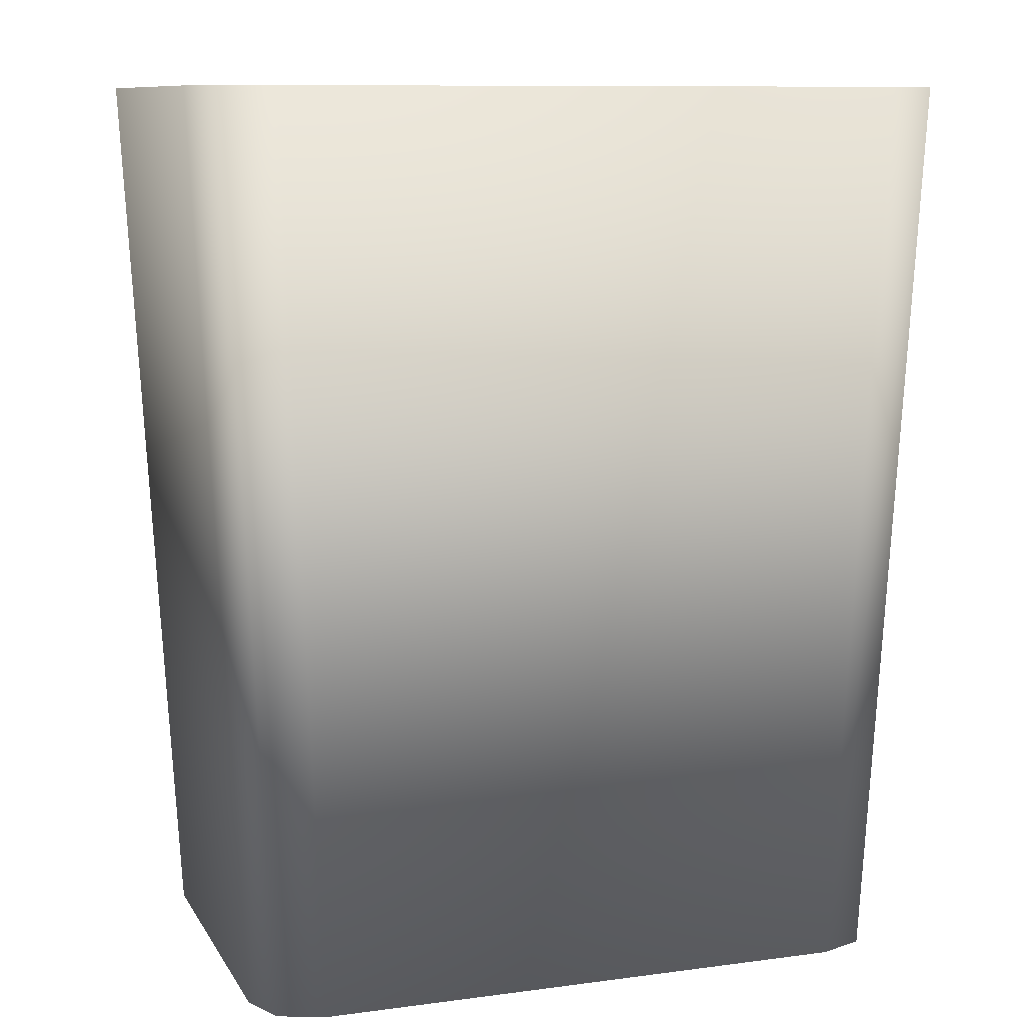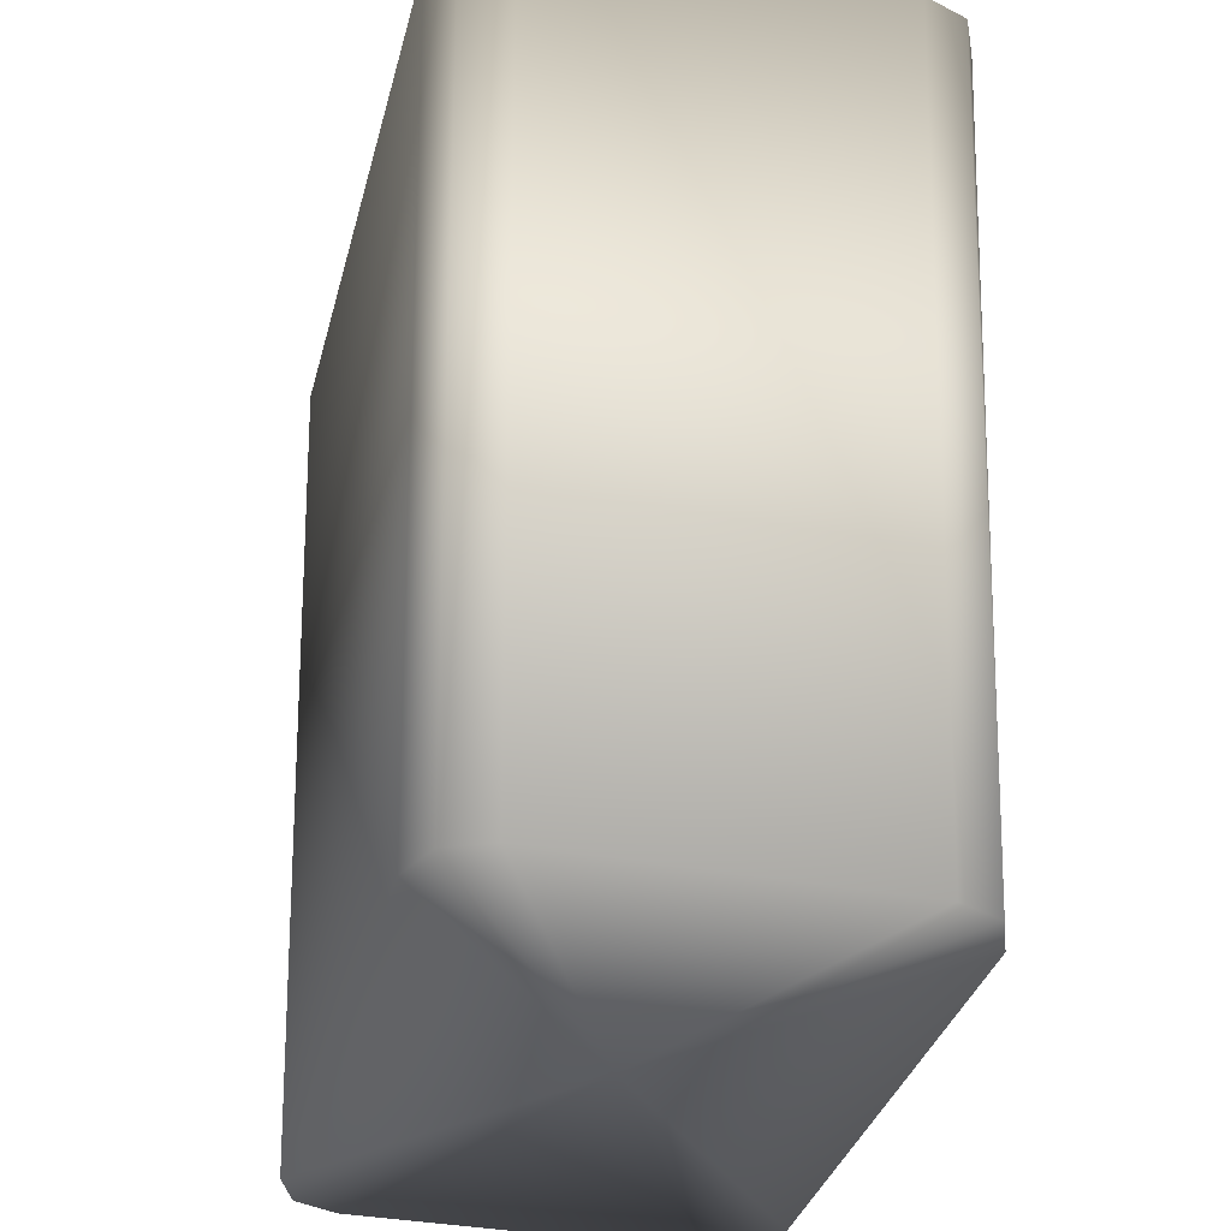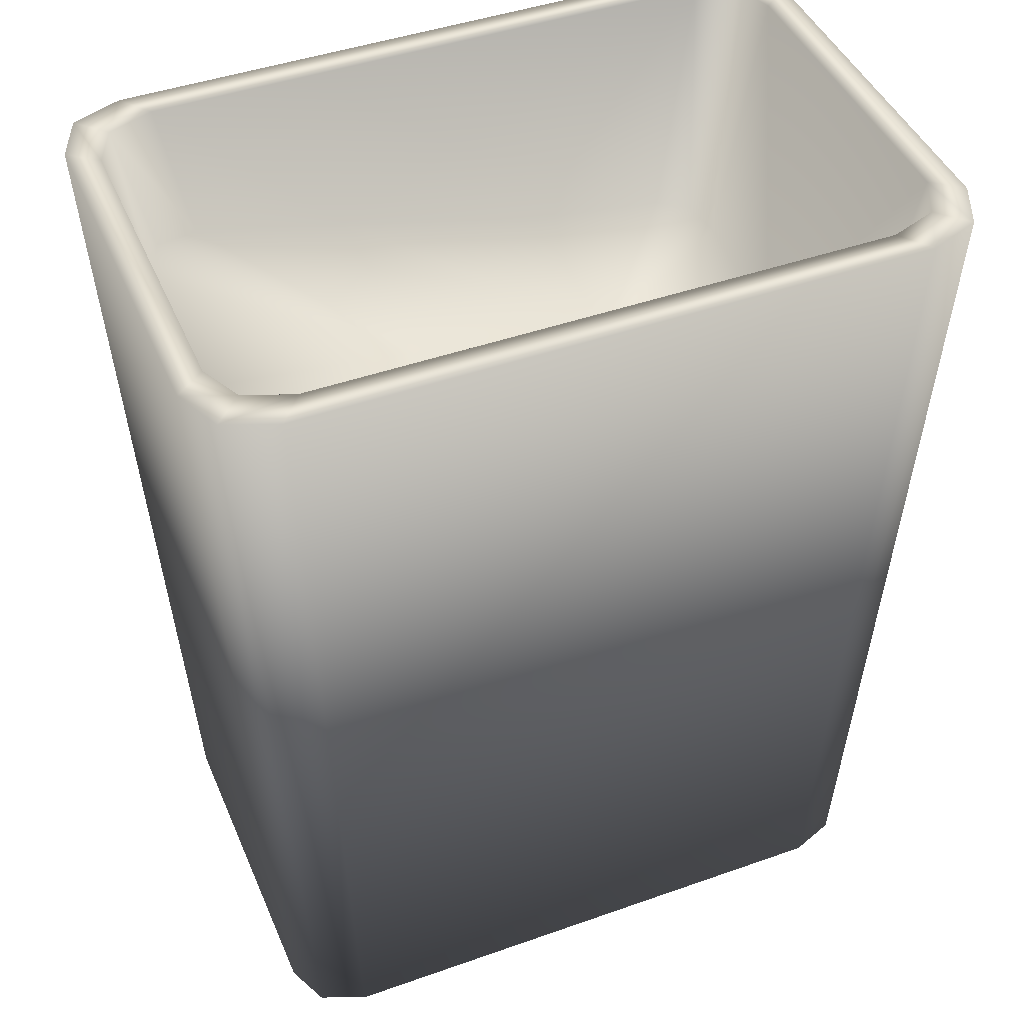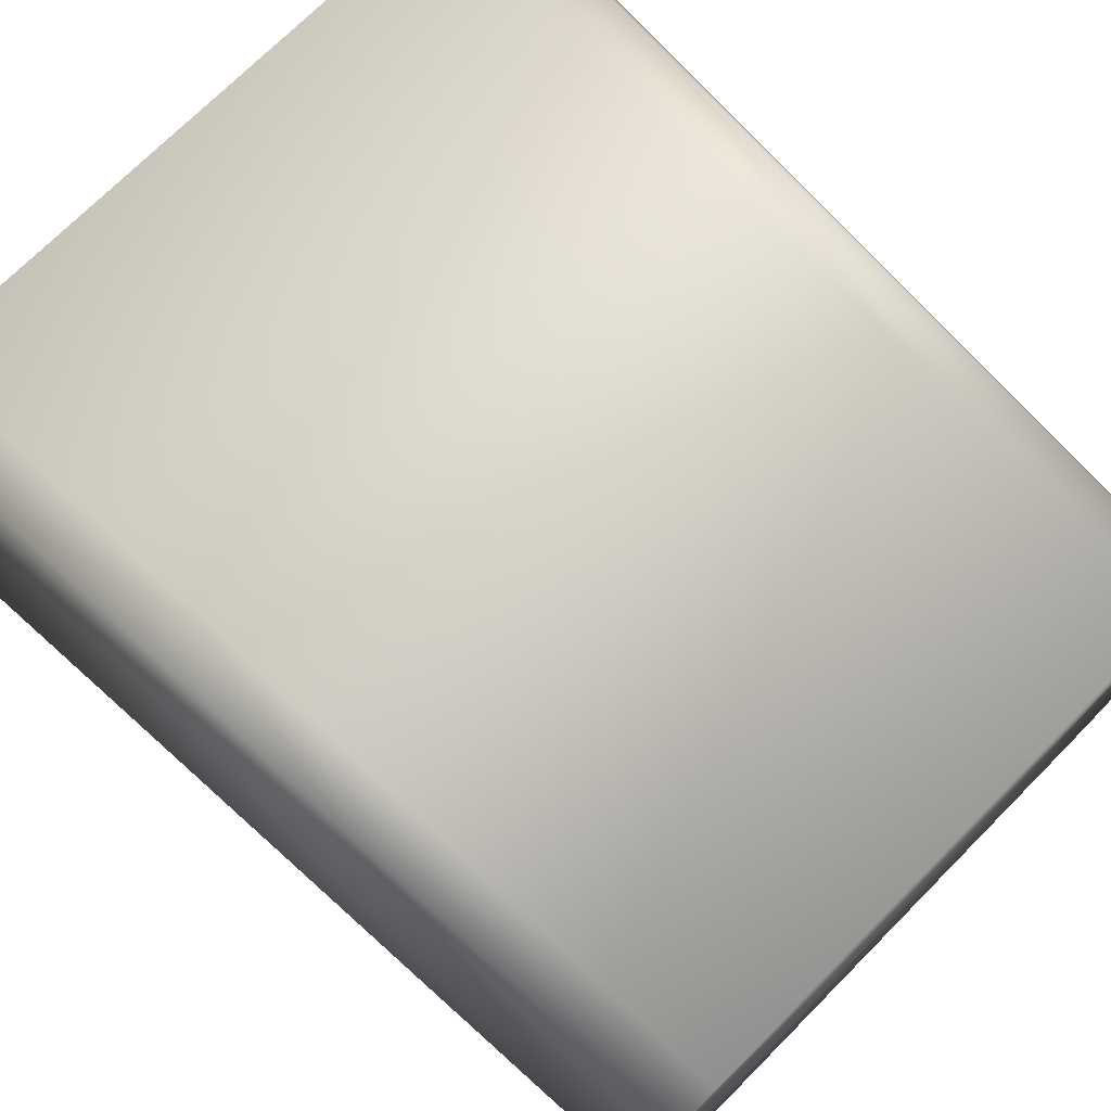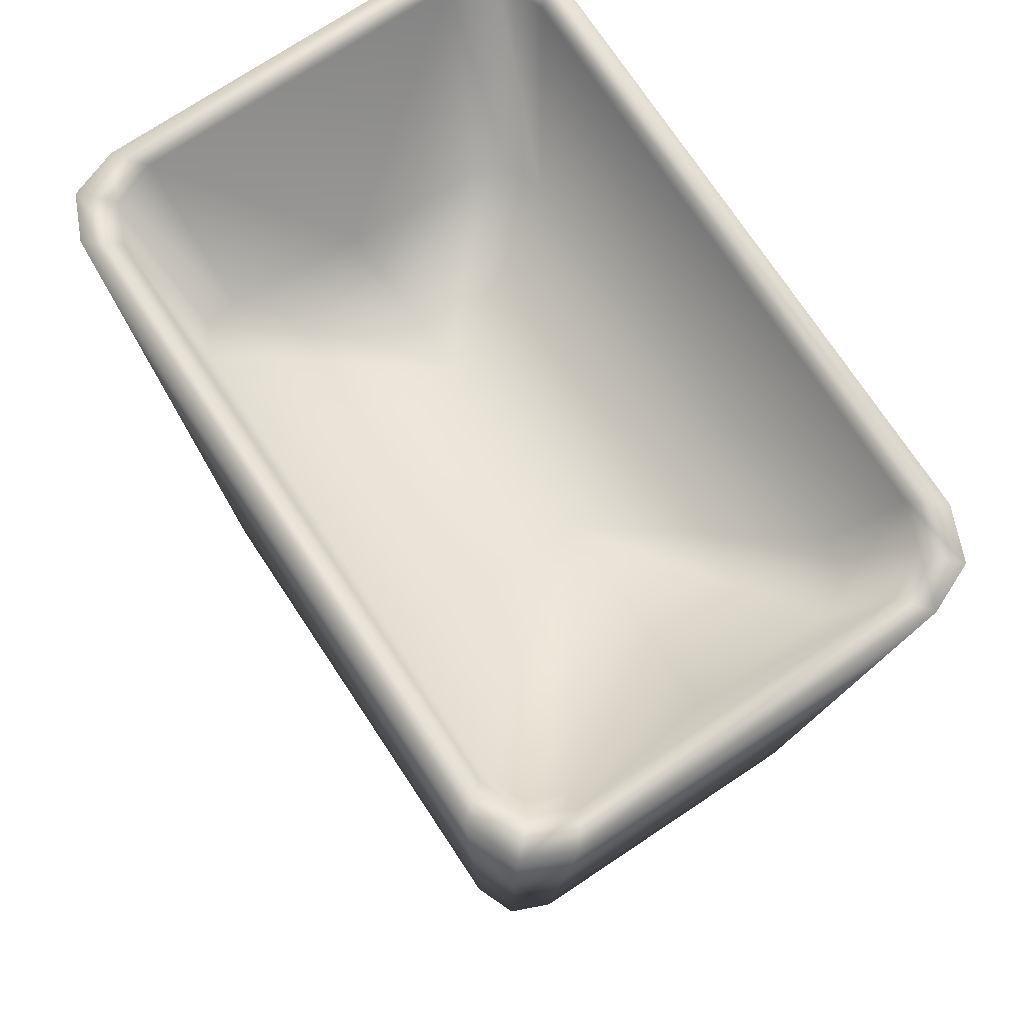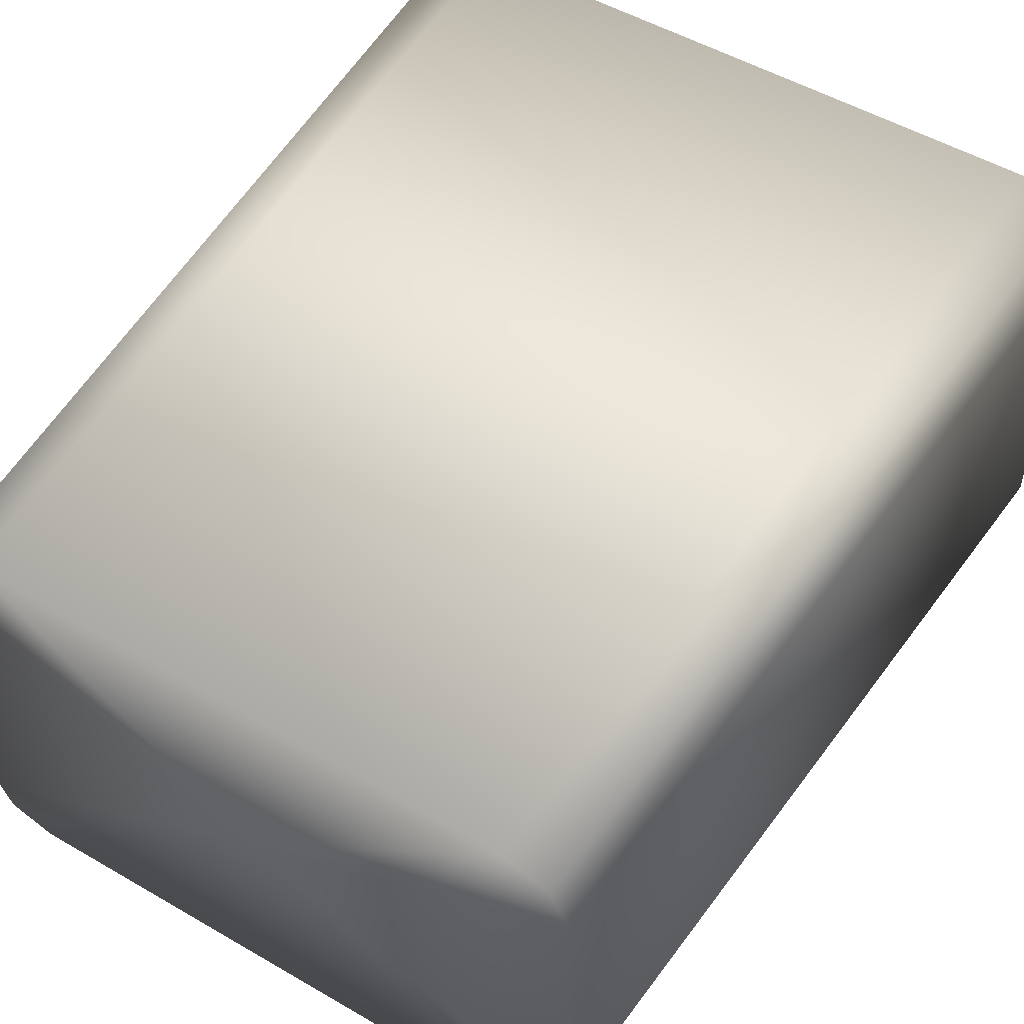
<metadata>
{"format":"obj","ext":"obj","renderer":"f3d","projection":"perspective","resolution":1024,"background":"white","views":[{"elev":10.0,"azim":-19.0,"up":"+Y"},{"elev":-35.0,"azim":75.6,"up":"+Y"},{"elev":44.5,"azim":-22.4,"up":"+Y"},{"elev":72.9,"azim":-45.1,"up":"+Z"},{"elev":74.4,"azim":-123.6,"up":"+Y"},{"elev":52.3,"azim":32.0,"up":"+Z"}]}
</metadata>
<code>
o model.obj
v -1.792 0 -1.193
v 1.792 0 1.193
v -2.044 5.08 1.322
v 2.044 5.08 1.322
v -1.792 0 1.193
v 1.792 0 -1.193
v 2.067 5.08 -1.322
v -2.044 5.08 -1.322
v 1.825 5.08 -1.435
v 1.535 0 1.296
v 1.535 0 -1.296
v 1.752 5.08 1.435
v -1.54 0 -1.296
v -1.756 5.08 1.435
v -1.756 5.08 -1.435
v -1.54 0 1.296
v 1.894 0 0.9509
v 2.161 5.08 1.053
v -2.161 5.08 1.053
v -1.894 0 0.9509
v -1.894 0 -0.9509
v 1.894 0 -0.9509
v 2.161 5.08 -1.053
v -2.161 5.08 -1.053
v -1.886 5.08 1.161
v 1.886 5.08 1.161
v 1.907 5.08 -1.161
v -1.886 5.08 -1.161
v 1.684 5.08 -1.261
v 1.616 5.08 1.261
v -1.62 5.08 1.261
v -1.62 5.08 -1.261
v 1.994 5.08 0.9253
v -1.994 5.08 0.9253
v 1.994 5.08 -0.9253
v -1.994 5.08 -0.9253
v -0.000828 0 -0
v 1.61 3.675 -1.013
v 1.427 3.702 -1.103
v -1.648 3.953 1.047
v -1.41 3.92 1.133
v 1.55 3.475 0.9979
v 1.637 3.471 0.7955
v -1.752 3.998 0.8389
v 1.673 3.632 -0.8027
v -1.819 4.298 -0.8577
v -1.475 4.279 -1.168
v 1.333 3.504 1.087
v 1.651 3.533 0
v -1.787 4.152 0
v 0.595 3.809 -1.115
v -0.595 4.097 -1.147
v -0.595 3.862 1.127
v 0.595 3.641 1.102
v -1.727 4.324 -1.077
v -0.595 4.01 0
v 0.595 3.793 0
g base
f 6 11 9 7
f 4 12 10 2
f 2 17 18 4
f 3 19 20 5
f 19 24 21 20
f 12 14 16 10
f 7 23 22 6
f 1 21 24 8
f 8 15 13 1
f 5 16 14 3
f 15 9 11 13
f 23 18 17 22
f 29 27 7 9
f 31 25 3 14
f 33 26 4 18
f 19 3 25 34
f 35 33 18 23
f 34 36 24 19
f 32 29 9 15
f 30 31 14 12
f 26 30 12 4
f 28 32 15 8
f 27 35 23 7
f 8 24 36 28
f 37 11 6
f 37 17 2
f 37 21 1
f 37 16 5
f 37 2 10
f 37 5 20
f 37 20 21
f 37 10 16
f 37 6 22
f 37 1 13
f 37 13 11
f 37 22 17
f 38 27 29 39
f 40 25 31 41
f 42 26 33 43
f 34 25 40 44
f 48 30 26 42
f 47 32 28 55
f 45 35 27 38
f 28 36 46 55
f 57 51 52
f 52 56 57
f 54 57 53
f 53 57 56
f 56 40 41
f 57 42 43
f 43 49 57
f 57 54 48
f 57 48 42
f 57 49 45
f 57 45 38
f 57 38 39
f 57 39 51
f 49 43 33
f 49 33 35
f 49 35 45
f 50 46 36
f 50 36 34
f 50 34 44
f 44 40 56
f 56 50 44
f 41 53 56
f 30 48 54
f 30 54 53
f 53 41 31
f 31 30 53
f 32 47 52
f 52 29 32
f 29 52 51
f 29 51 39
f 56 52 47
f 56 47 55
f 56 55 46
f 46 50 56

</code>
